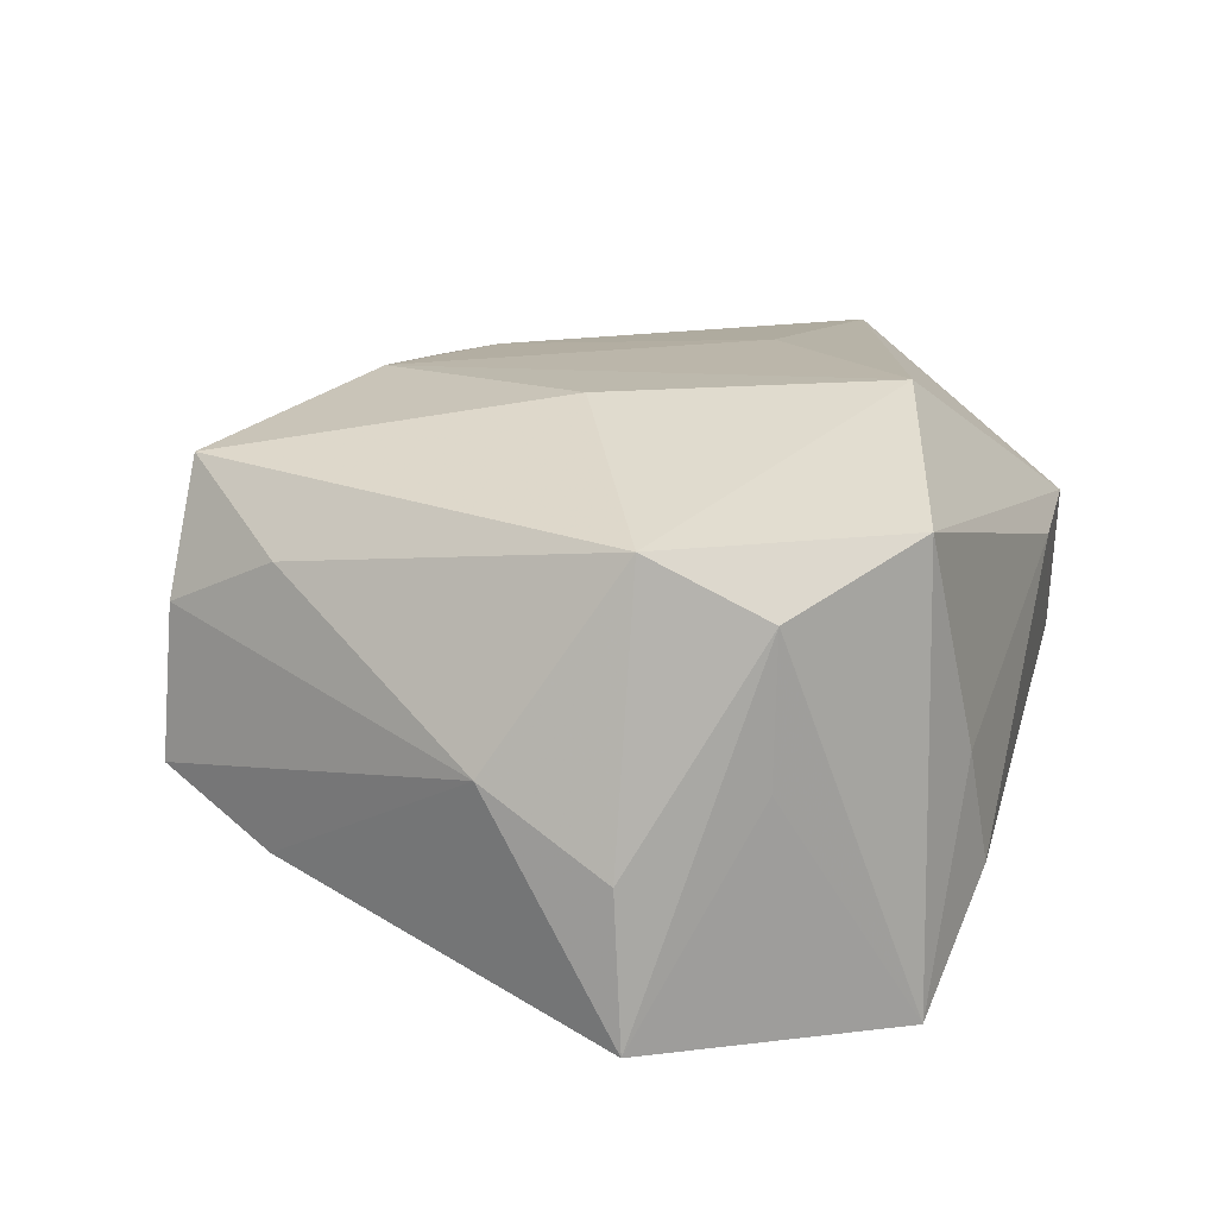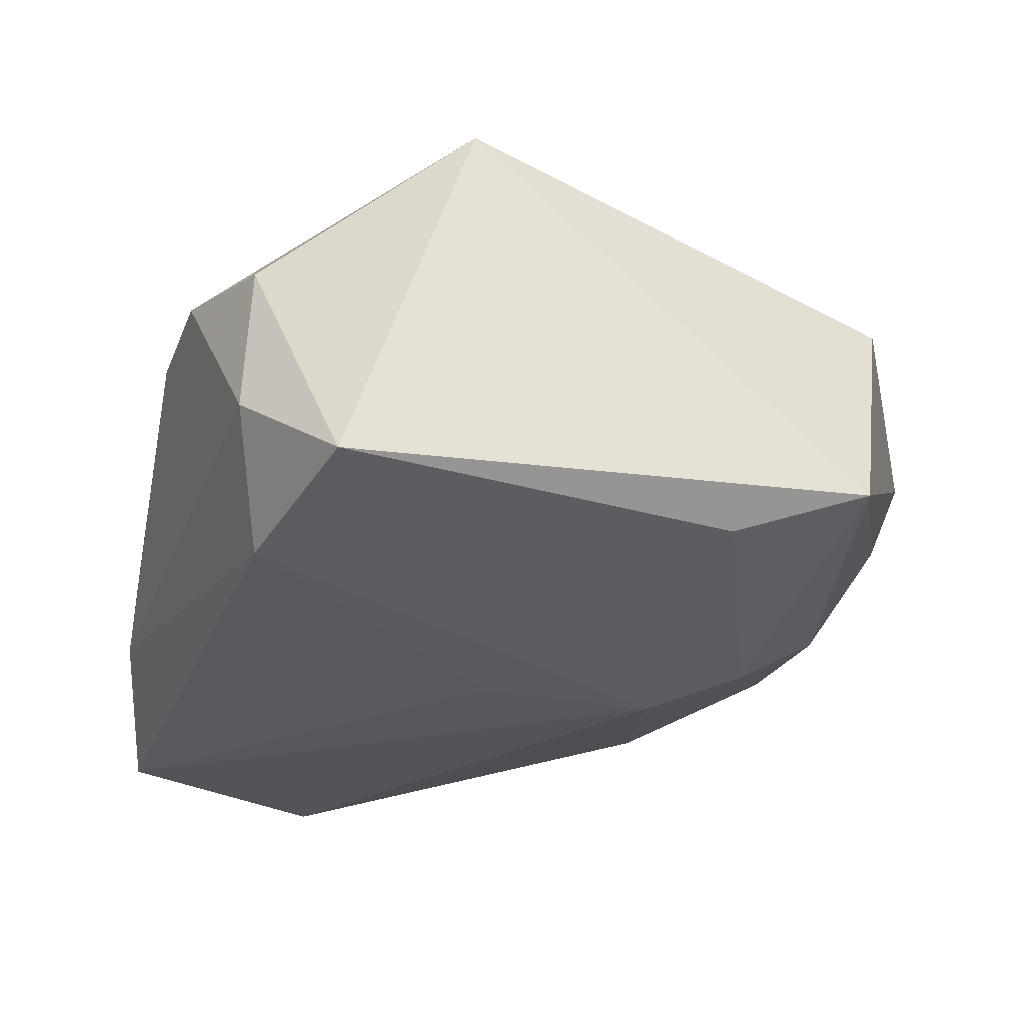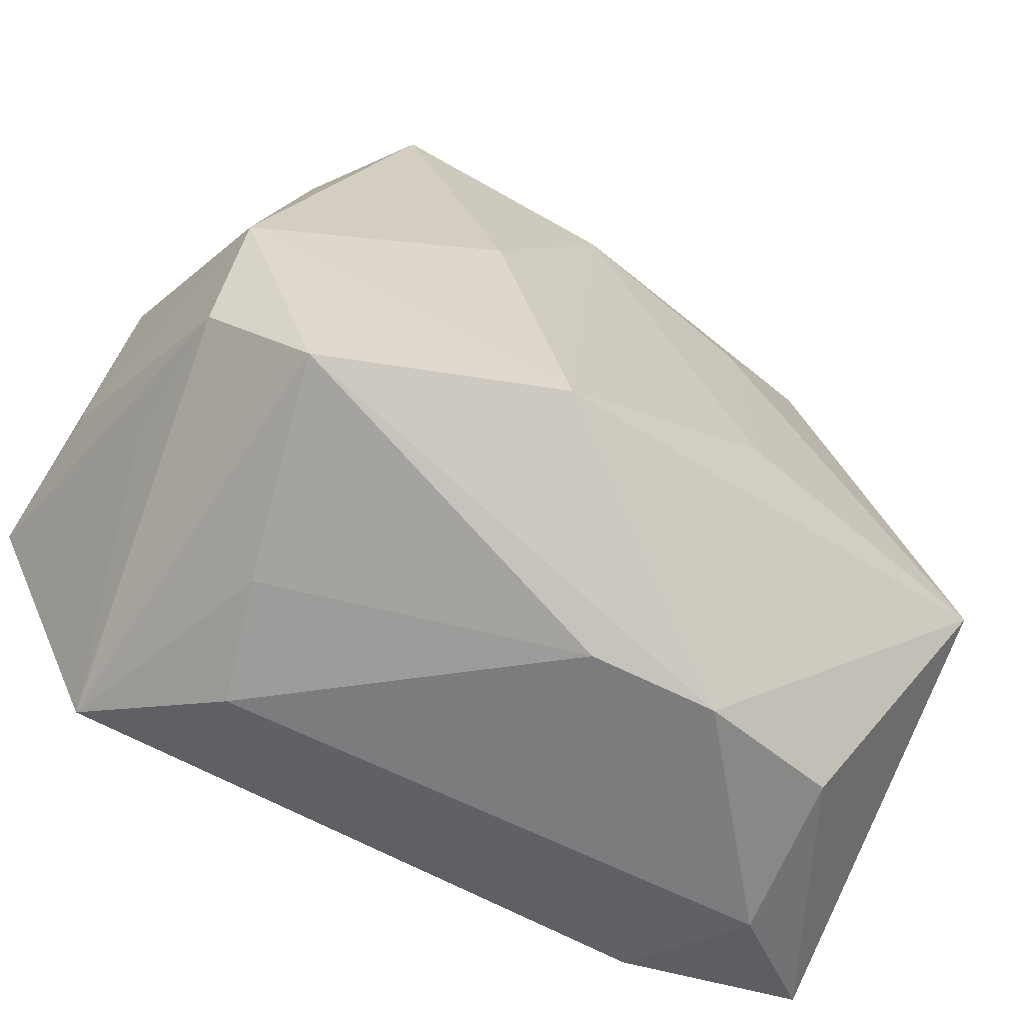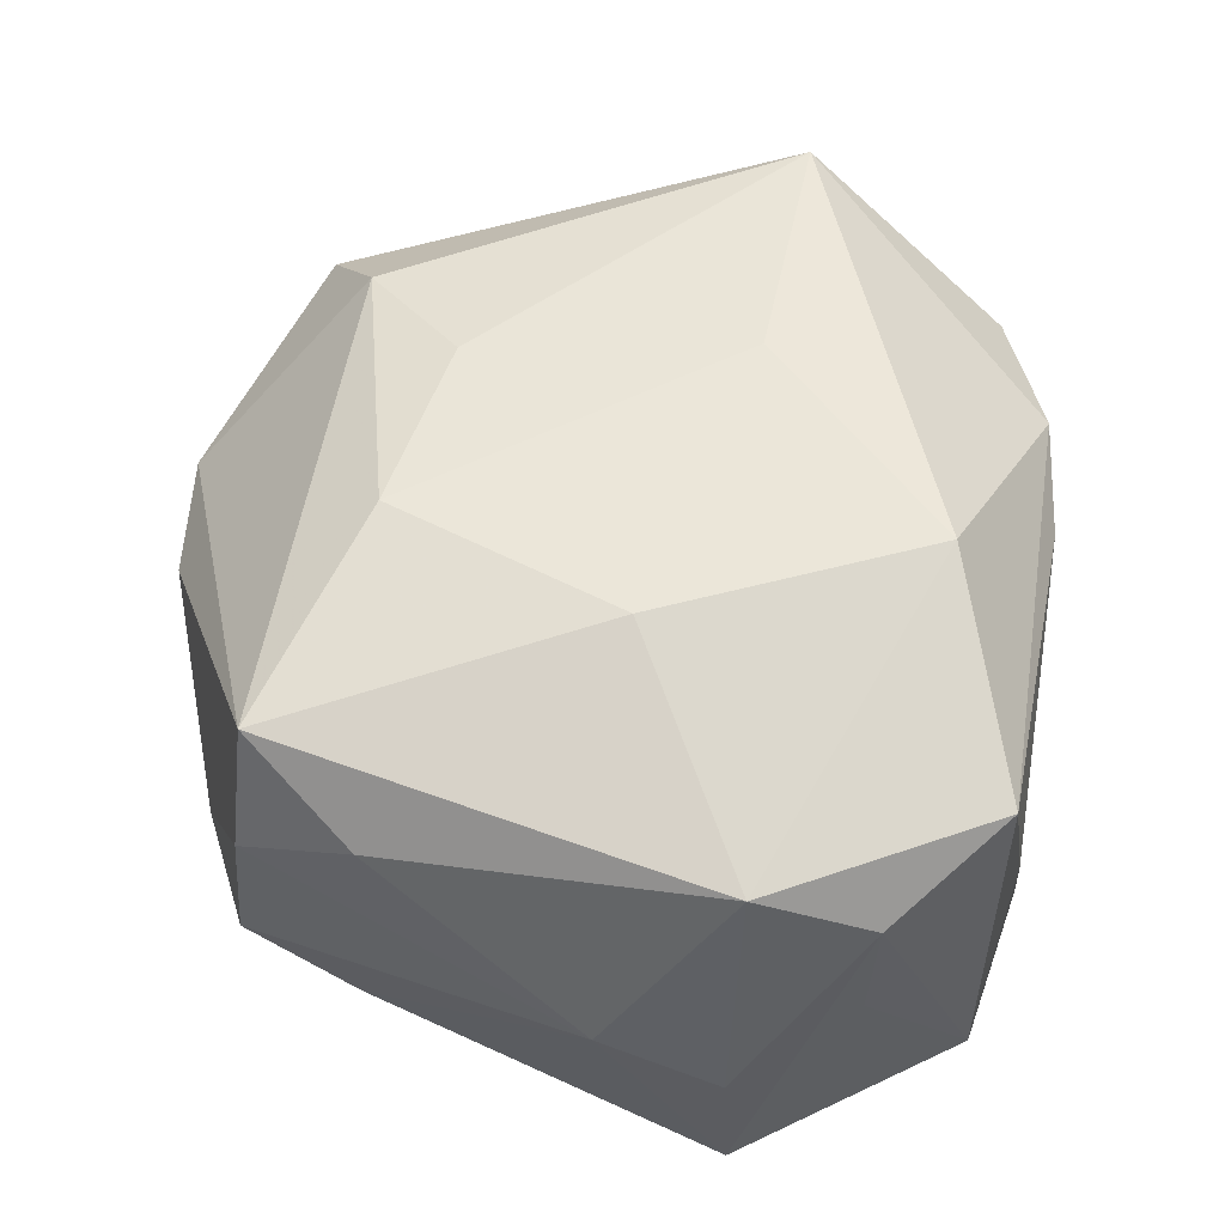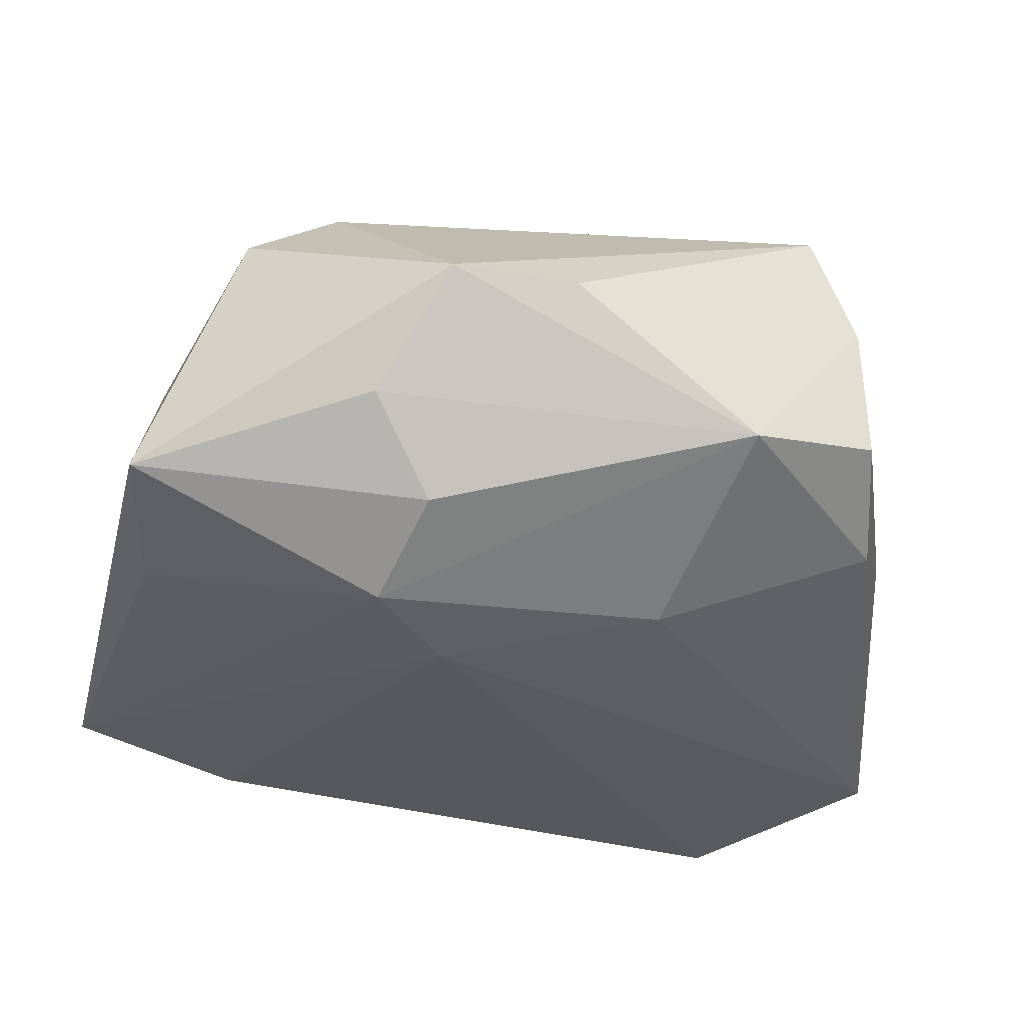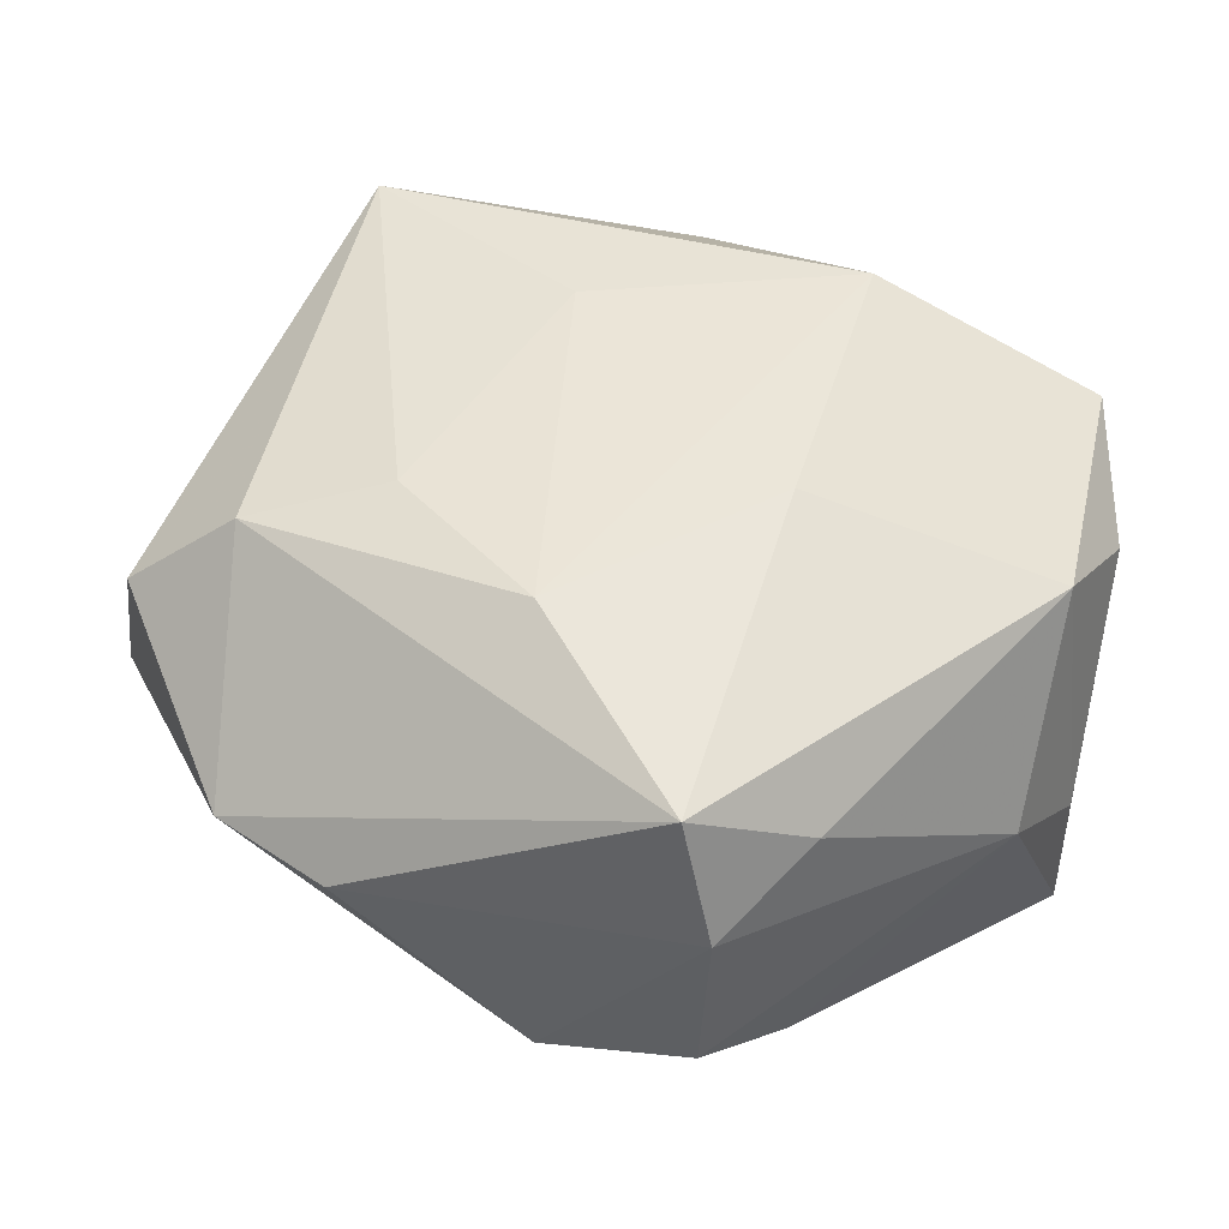
<metadata>
{"format":"obj","ext":"obj","renderer":"f3d","projection":"perspective","resolution":1024,"background":"white","views":[{"elev":15.9,"azim":-77.4,"up":"+Z"},{"elev":-23.2,"azim":69.0,"up":"+Z"},{"elev":-63.6,"azim":-32.9,"up":"+Y"},{"elev":55.0,"azim":-89.6,"up":"+Z"},{"elev":-30.9,"azim":166.1,"up":"+Z"},{"elev":47.6,"azim":-148.0,"up":"+Z"}]}
</metadata>
<code>
v -0.03333 -0.00564 -0.01848
v 0.001805 -0.02831 0.007315
v 0.01936 -0.02462 -0.01467
v -0.01192 0.03123 -0.007801
v -0.01316 0.001174 0.01893
v 0.01849 0.01978 0.01514
v 0.009339 -0.007653 0.01886
v -0.008424 0.01652 -0.01608
v 0.01137 0.02417 -0.01264
v -0.03286 0.003659 -0.001306
v 0.03292 -0.0226 -0.01184
v 0.03292 0.01794 -0.009029
v -0.02435 -0.02323 -0.01848
v 0.03046 0.007845 -0.01243
v 0.005523 -0.00192 -0.01782
v -0.02238 0.02792 -0.005482
v -0.01486 0.02951 0.0006909
v -0.0196 -0.02525 -0.001688
v -0.02449 -0.02284 0.01366
v 0.02388 -0.02735 -0.005419
v 0.0136 0.01665 -0.01706
v -0.03 -0.01419 -0.001837
v 0.02904 -0.01161 0.01722
v 0.01101 -0.02855 0.00836
v -0.02542 0.01872 0.009647
v -0.02478 0.01984 -0.01038
v 0.002382 0.03366 0.001807
v 0.02585 0.02339 0.008409
v -0.003831 0.01776 0.01835
v -0.01657 -0.02621 -0.01025
v -0.01957 0.02597 0.01517
v 0.00749 0.01103 -0.01848
v -0.03044 -0.005863 0.01297
v 0.01626 0.02761 -0.006006
v -0.02257 0.02697 0.00575
v 0.009876 0.01321 0.01763
v -0.007704 -0.01953 0.01963
v 0.01176 0.0331 0.002305
v -0.03339 -0.005152 -0.007296
v -0.0304 -0.0145 0.008934
v 0.02192 -0.02624 0.006304
f 12 23 11
f 24 23 37
f 32 13 1
f 32 21 11
f 11 3 32
f 38 31 6
f 27 31 38
f 37 33 19
f 19 24 37
f 11 21 14
f 14 12 11
f 21 12 14
f 38 12 34
f 11 23 41
f 23 24 41
f 21 32 8
f 8 32 1
f 15 3 13
f 13 32 15
f 15 32 3
f 28 12 38
f 38 6 28
f 23 12 28
f 28 6 23
f 29 6 31
f 31 27 35
f 13 3 30
f 33 39 40
f 40 19 33
f 40 39 1
f 13 19 40
f 16 35 4
f 4 27 38
f 38 34 4
f 21 8 4
f 11 41 20
f 20 41 24
f 20 3 11
f 20 30 3
f 37 29 5
f 5 29 31
f 5 33 37
f 31 33 5
f 37 23 7
f 7 29 37
f 23 6 36
f 6 29 36
f 36 7 23
f 29 7 36
f 10 39 33
f 10 35 16
f 1 39 10
f 24 19 2
f 2 20 24
f 30 20 2
f 1 13 22
f 22 40 1
f 13 40 22
f 17 35 27
f 27 4 17
f 17 4 35
f 21 4 9
f 9 4 34
f 9 12 21
f 9 34 12
f 26 8 1
f 26 4 8
f 16 4 26
f 1 10 26
f 26 10 16
f 25 33 31
f 25 10 33
f 31 35 25
f 35 10 25
f 18 2 19
f 30 2 18
f 18 19 13
f 13 30 18

</code>
